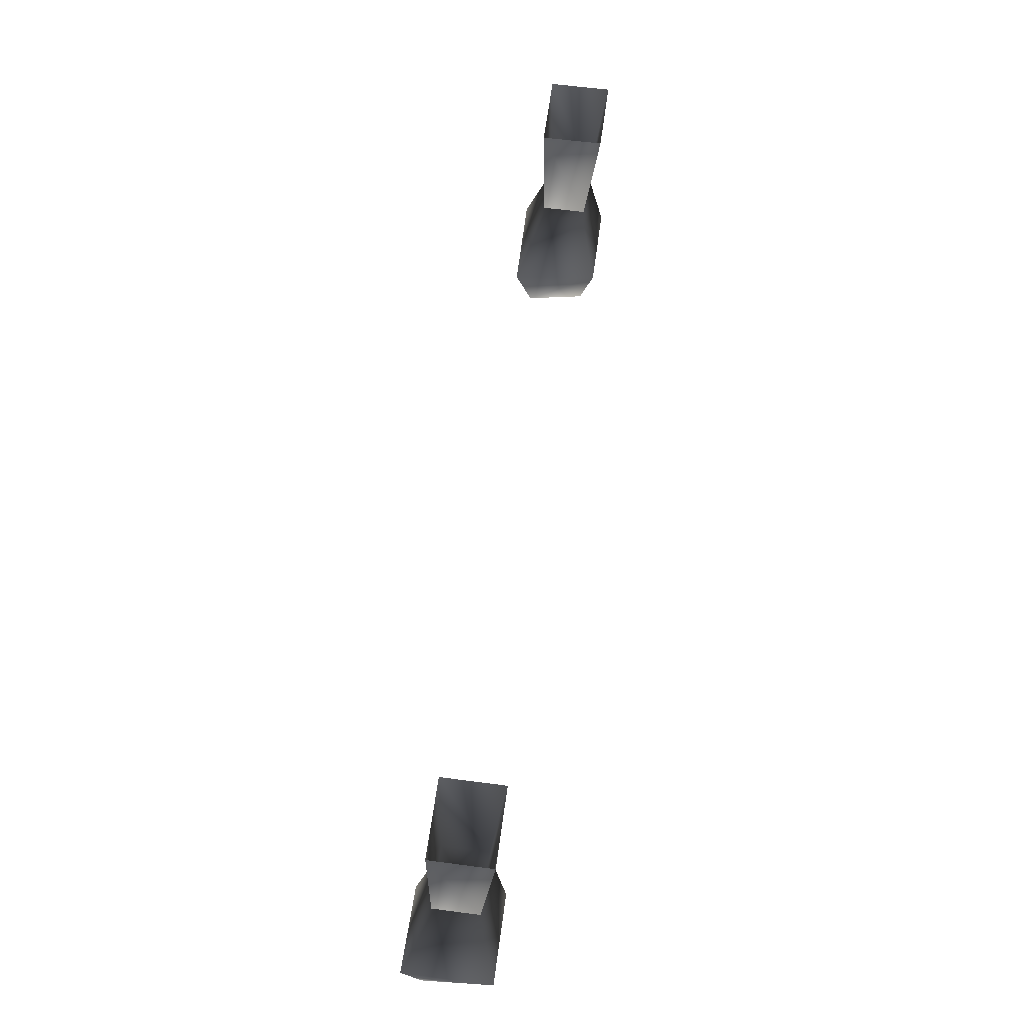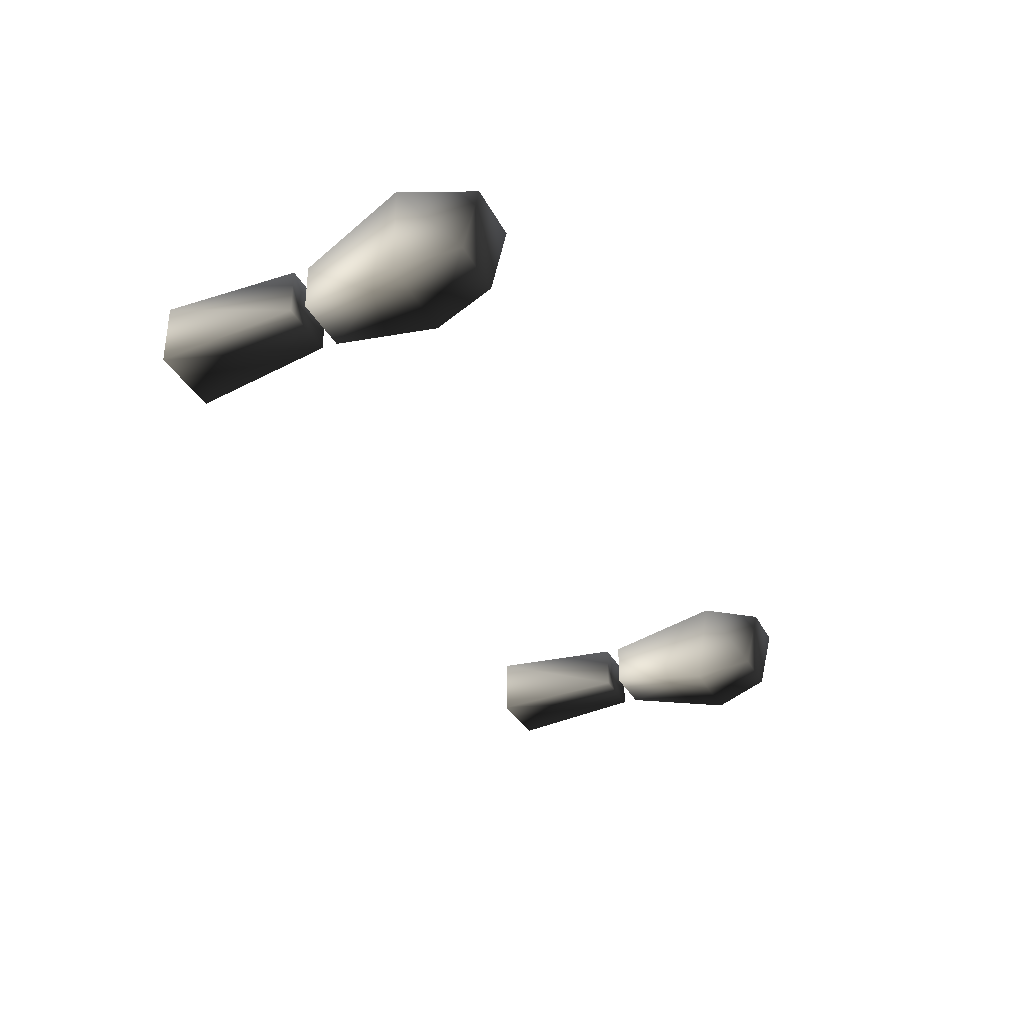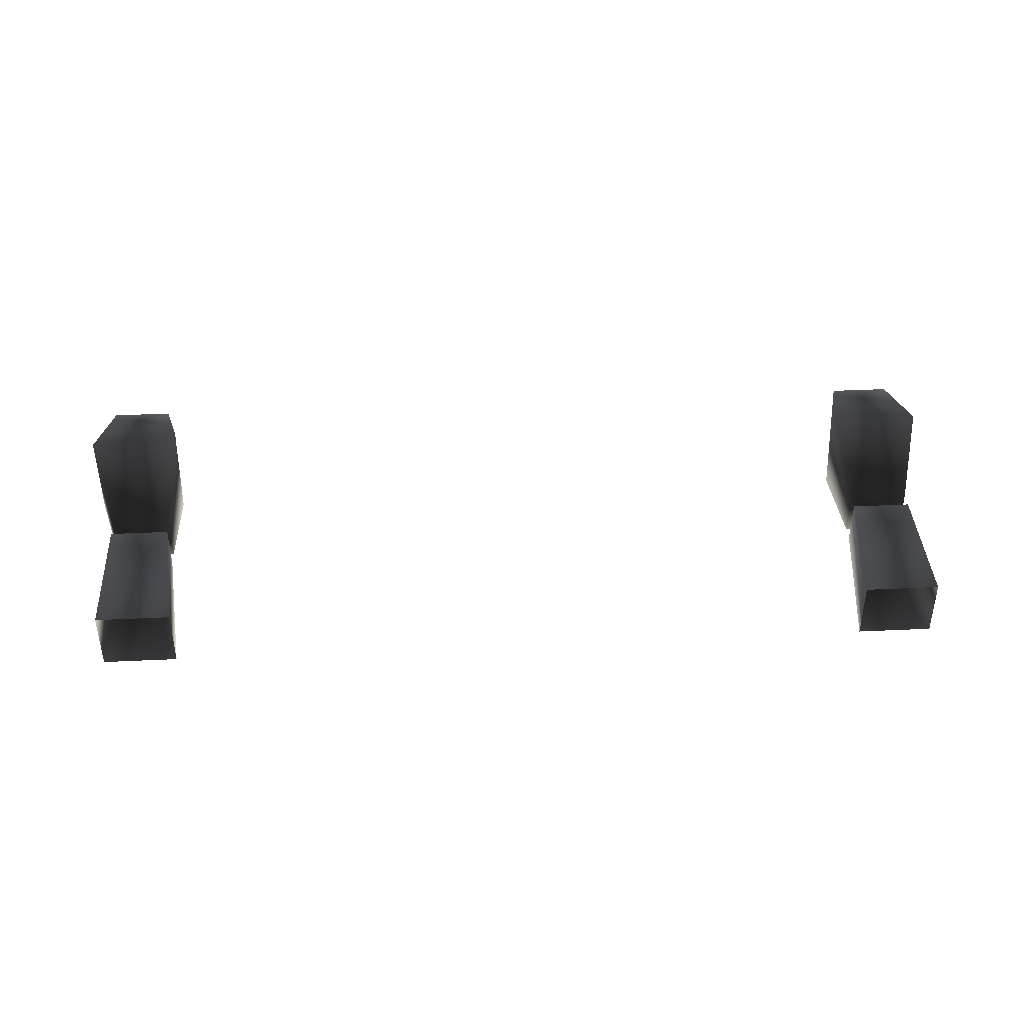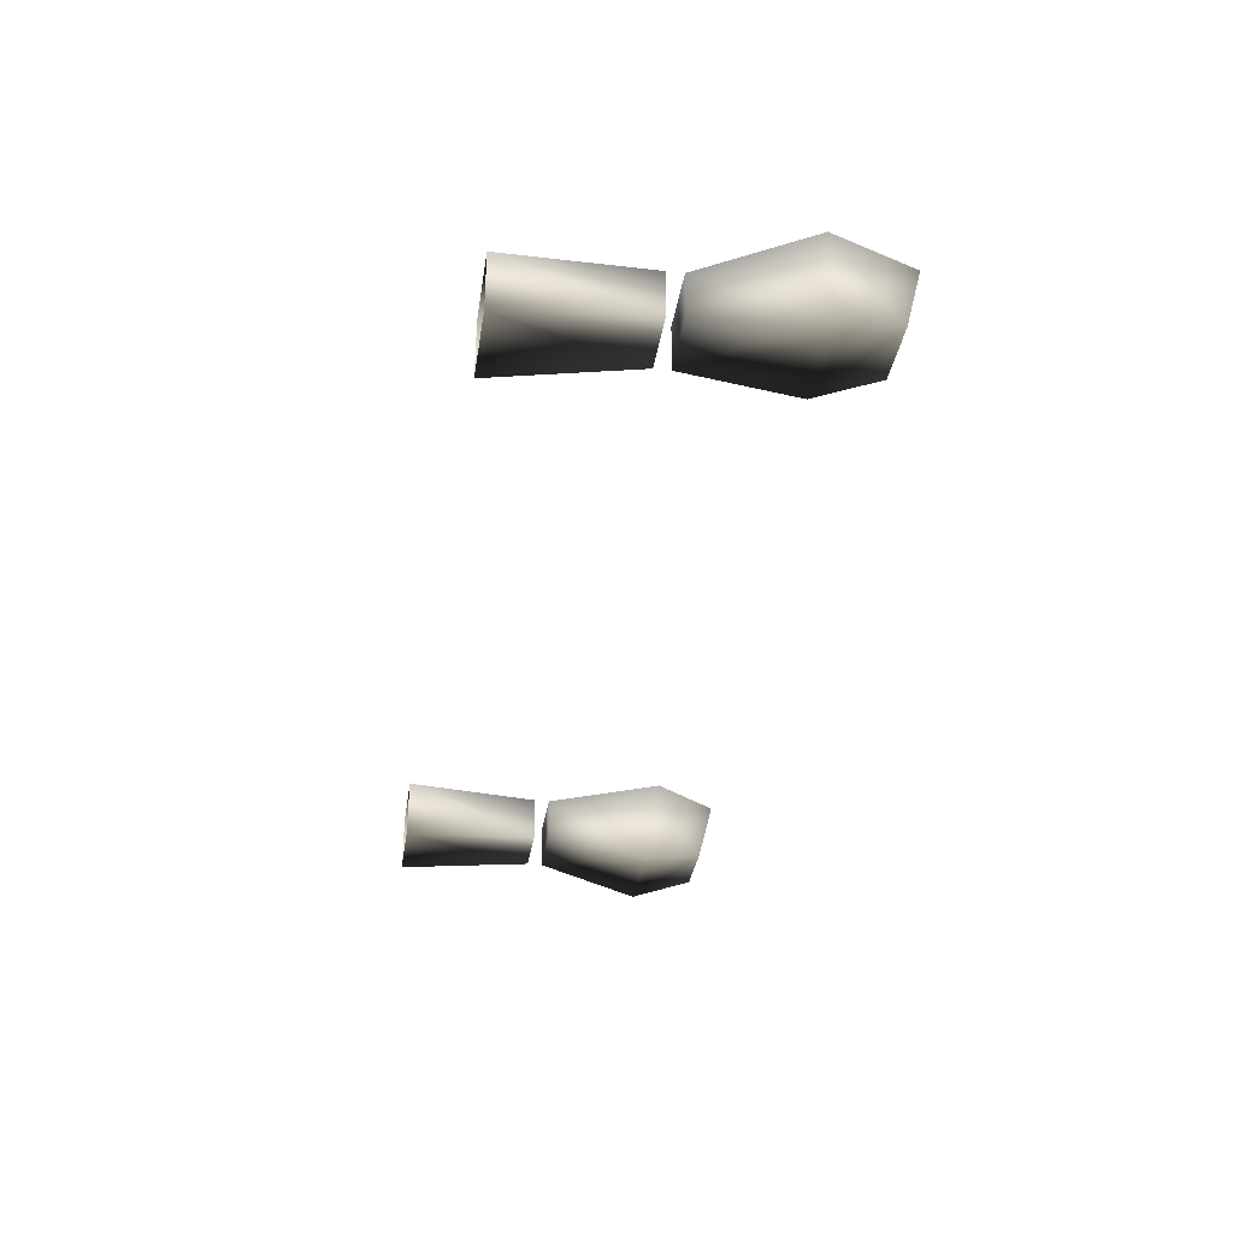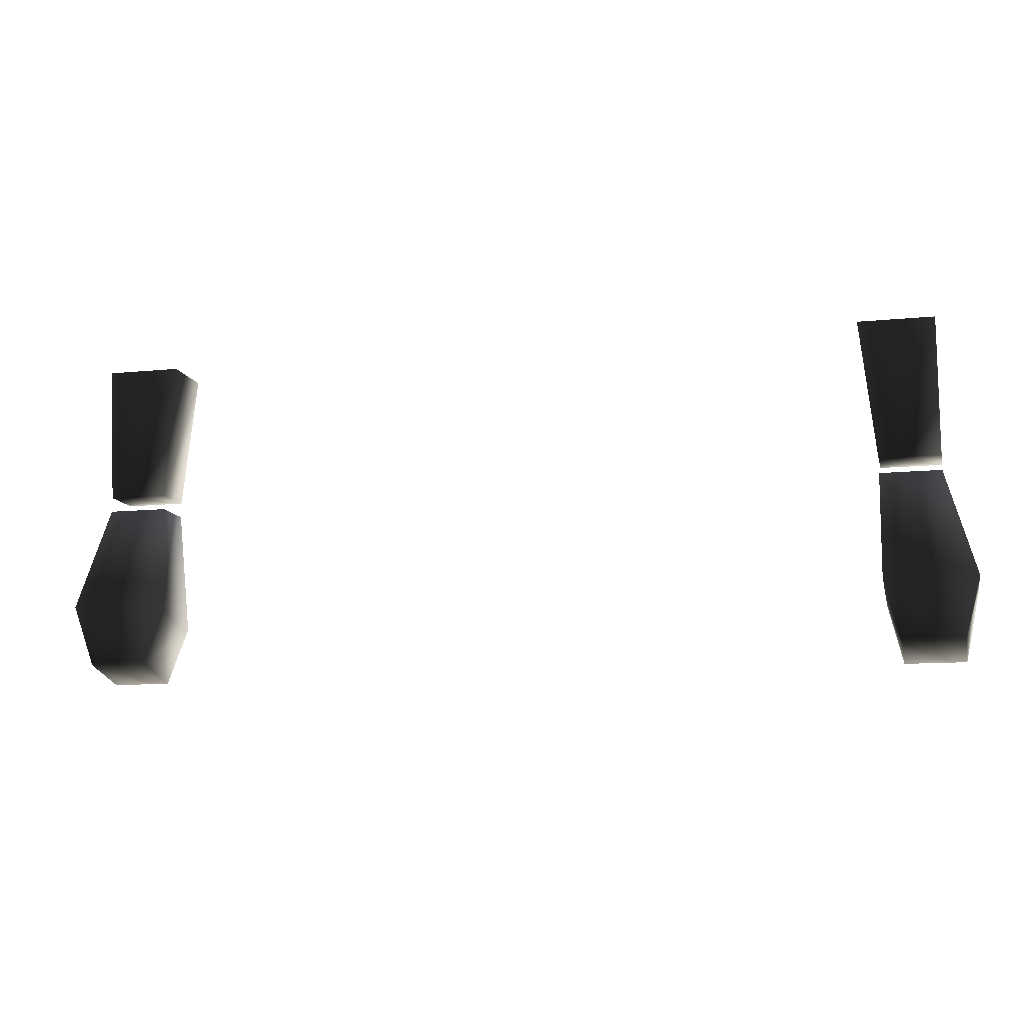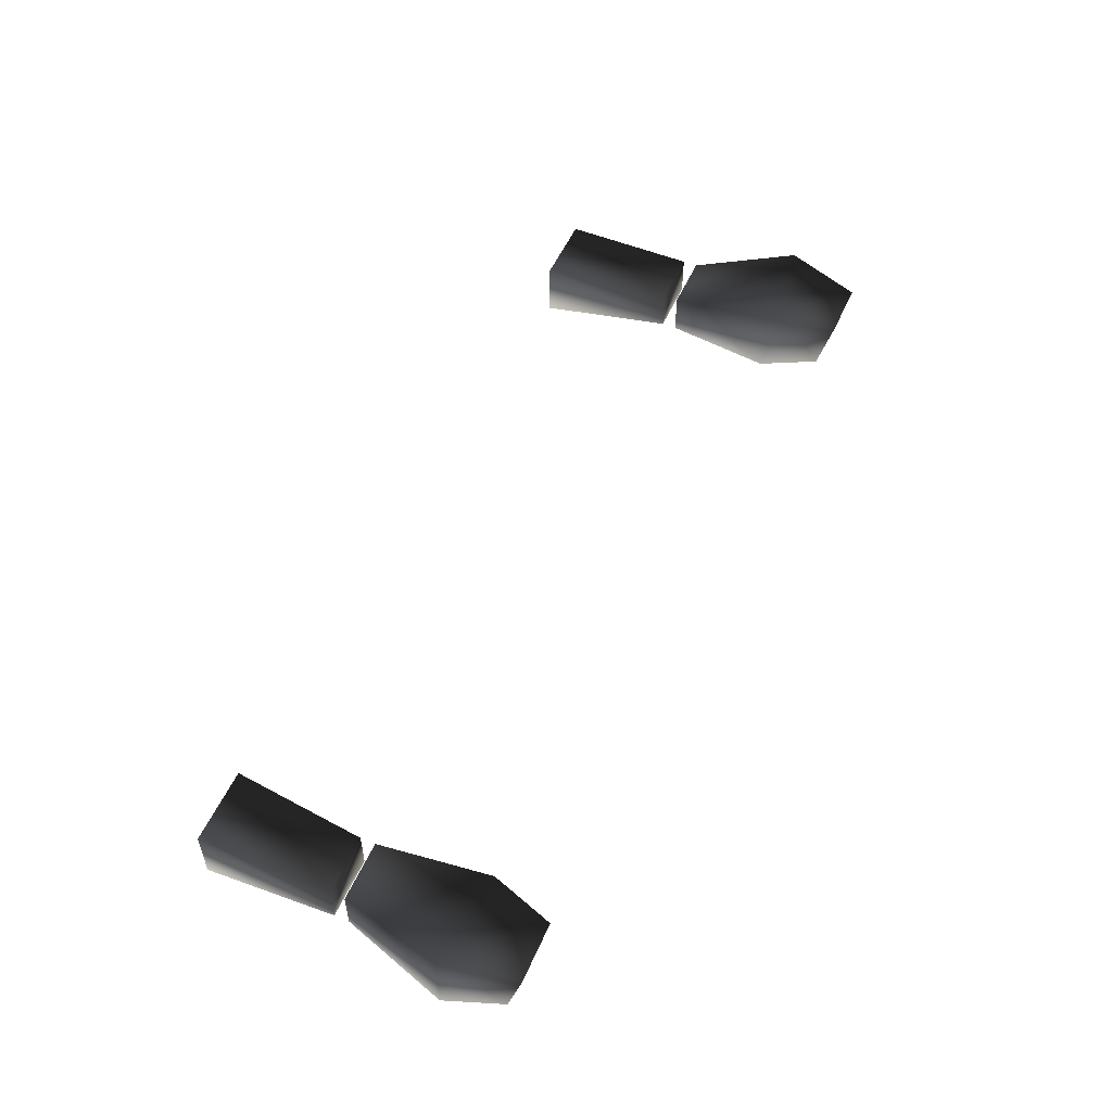
<metadata>
{"format":"obj","ext":"obj","renderer":"f3d","projection":"perspective","resolution":1024,"background":"white","views":[{"elev":60.7,"azim":97.7,"up":"+Y"},{"elev":-32.7,"azim":-66.4,"up":"+Z"},{"elev":39.9,"azim":176.7,"up":"+Z"},{"elev":-34.8,"azim":-98.8,"up":"+Z"},{"elev":-11.4,"azim":-166.4,"up":"+Y"},{"elev":53.1,"azim":-66.4,"up":"+Z"}]}
</metadata>
<code>
o 354
v 29 97 -3
v 31 90 -4
v 25 90 -4
v 25 97 -3
v 29 97 0
v 31 90 2
v 30 85 1
v 30 86 -3
v 26 86 -3
v 25 89 2
v 25 97 0
v 26 85 1
v -25 97 -3
v -25 90 -4
v -31 90 -4
v -29 97 -3
v -25 97 0
v -25 89 2
v -26 85 1
v -26 86 -3
v -30 86 -3
v -31 90 2
v -29 97 0
v -30 85 1
v 25 98 0
v 25 98 -3
v 29 98 -3
v 29 98 0
v 29 107 0
v 24 107 0
v 24 107 -4
v 29 107 -4
v -29 98 0
v -29 98 -3
v -25 98 -3
v -25 98 0
v -24 107 0
v -29 107 0
v -29 107 -4
v -24 107 -4
f 1 2 3
f 1 3 4
f 1 4 5
f 1 5 6
f 1 6 2
f 2 6 7
f 2 7 8
f 2 8 9
f 2 9 3
f 3 9 10
f 3 10 11
f 3 11 4
f 4 11 5
f 5 11 6
f 6 11 10
f 6 10 7
f 7 10 12
f 7 12 8
f 8 12 9
f 9 12 10
f 13 14 15
f 13 15 16
f 13 16 17
f 13 17 18
f 13 18 14
f 14 18 19
f 14 19 20
f 14 20 21
f 14 21 15
f 15 21 22
f 15 22 23
f 15 23 16
f 16 23 17
f 17 23 18
f 18 23 22
f 18 22 19
f 19 22 24
f 19 24 20
f 20 24 21
f 21 24 22
f 25 26 27
f 25 27 28
f 25 28 29
f 25 29 30
f 25 30 26
f 26 30 31
f 26 31 27
f 27 31 32
f 27 32 29
f 27 29 28
f 33 34 35
f 33 35 36
f 33 36 37
f 33 37 38
f 33 38 34
f 34 38 39
f 34 39 35
f 35 39 40
f 35 40 37
f 35 37 36

</code>
